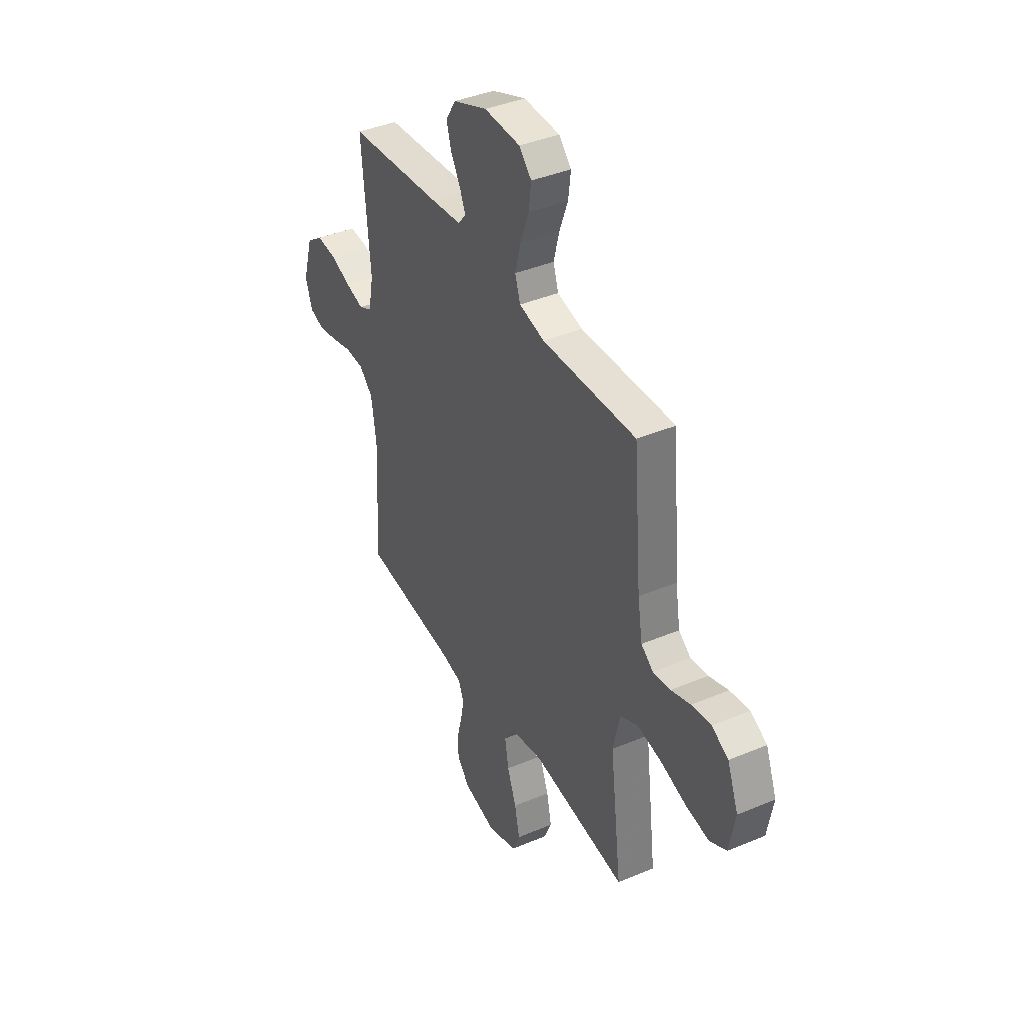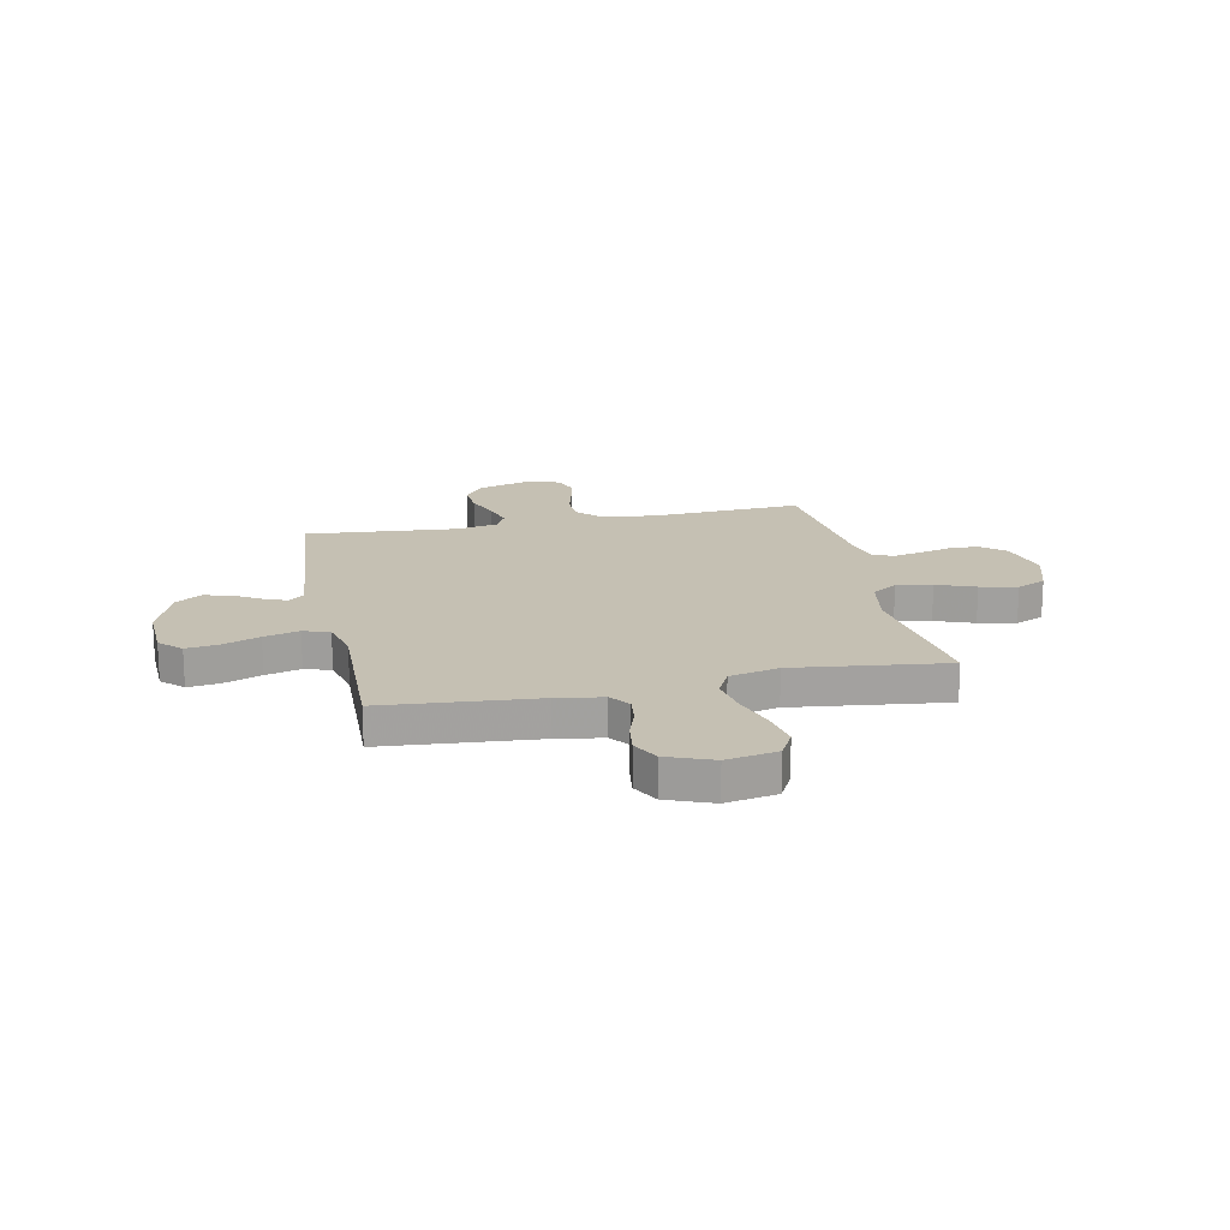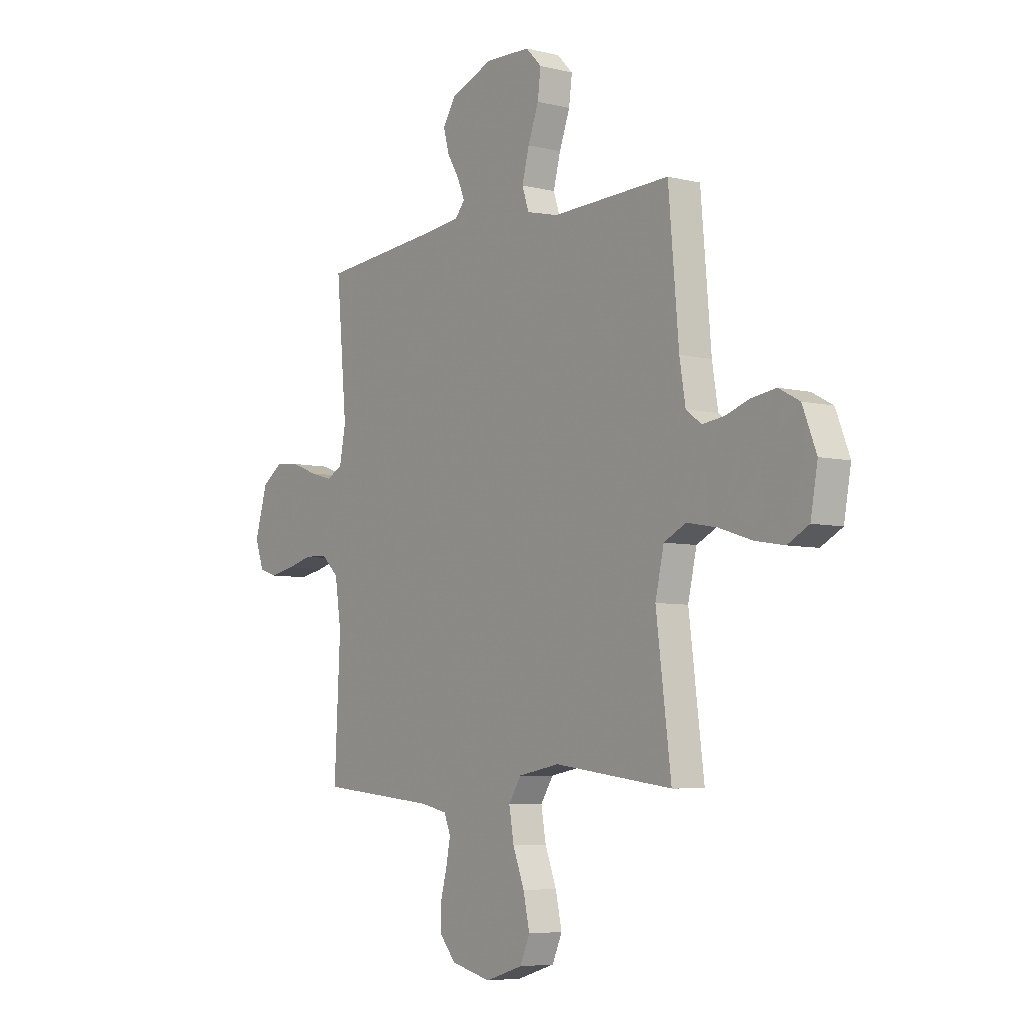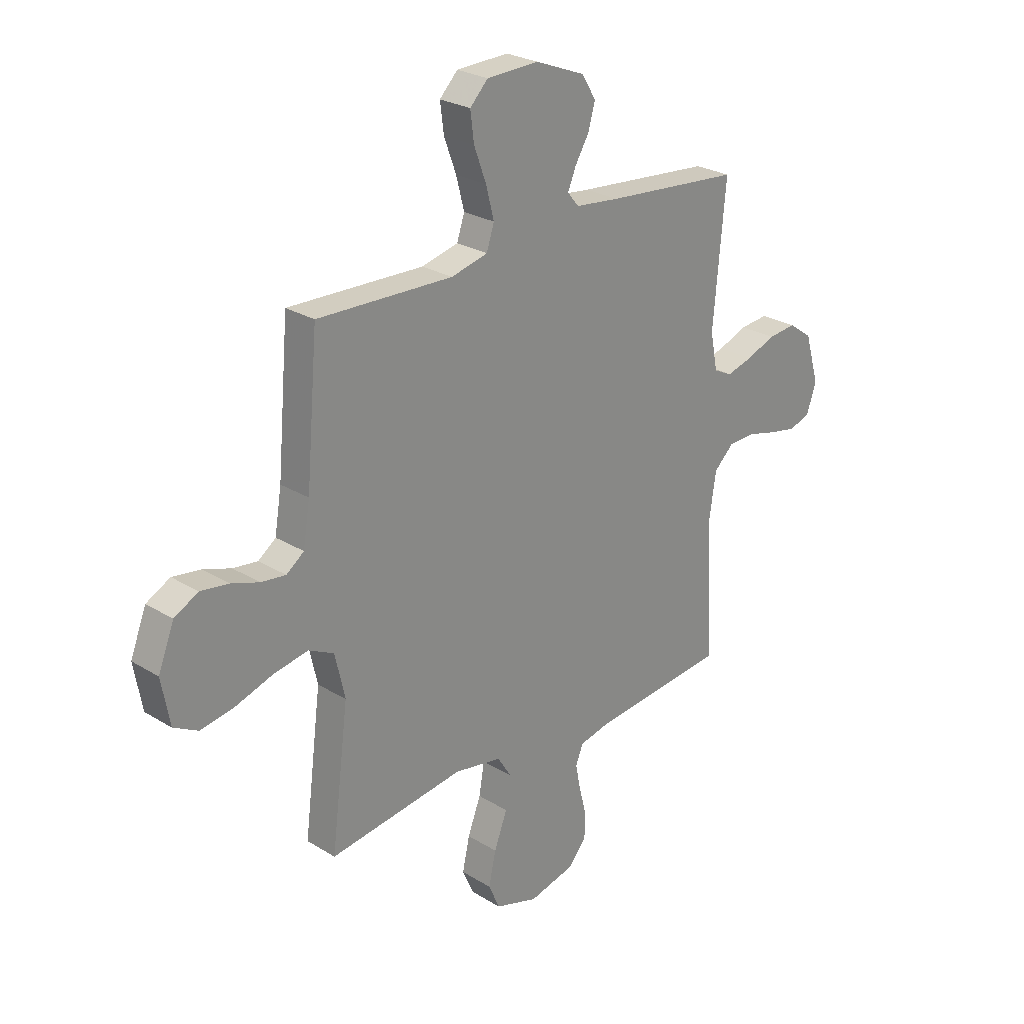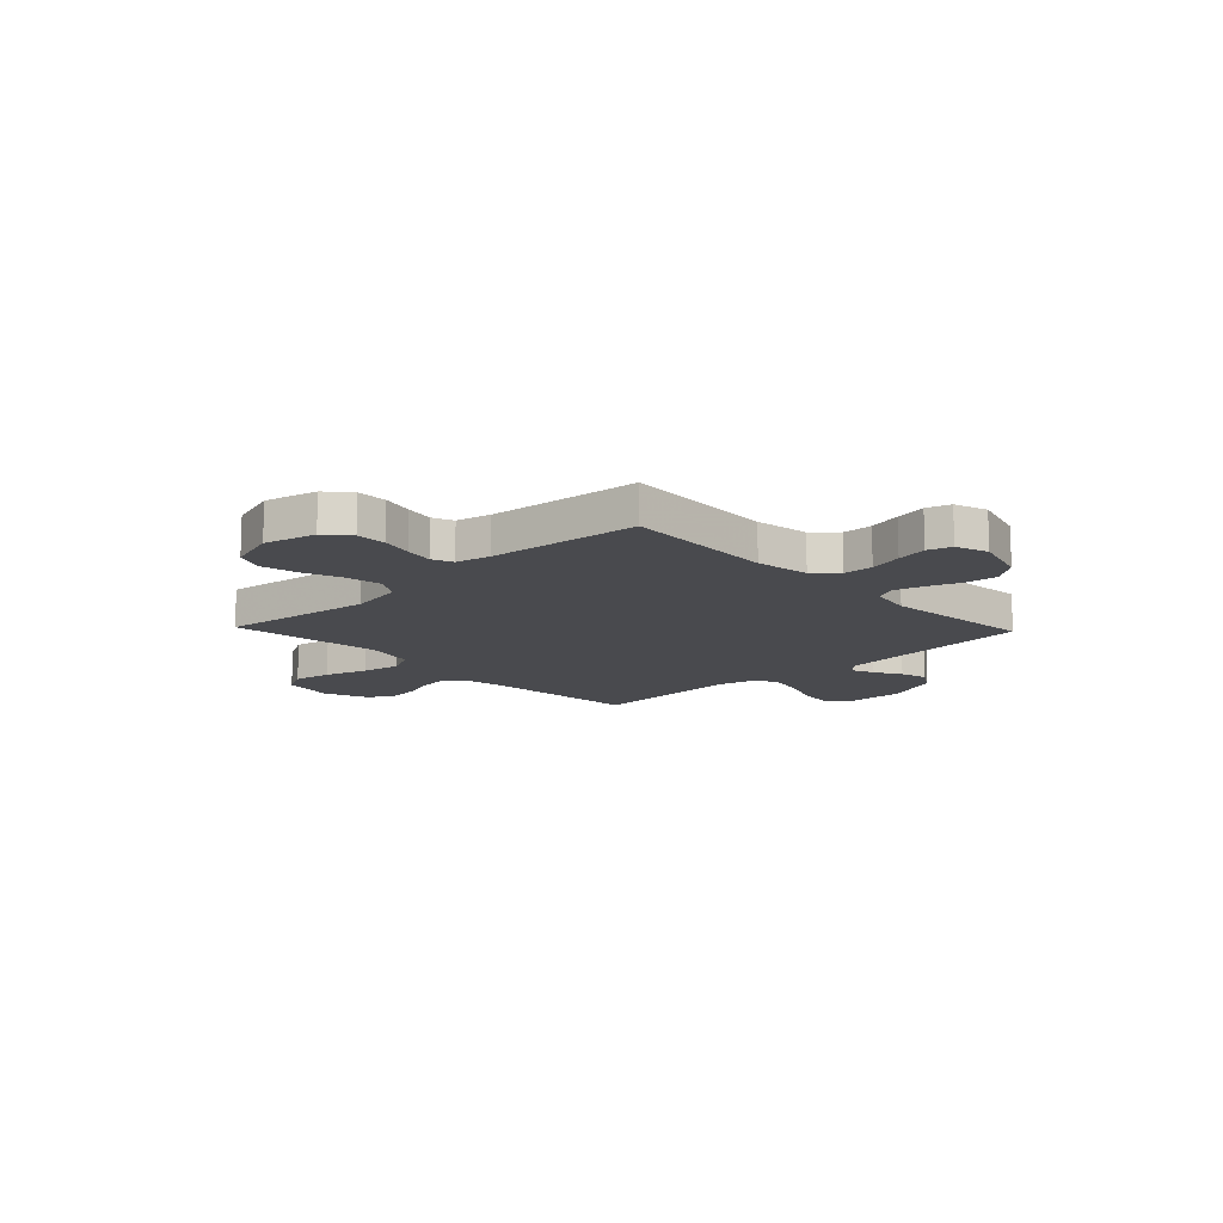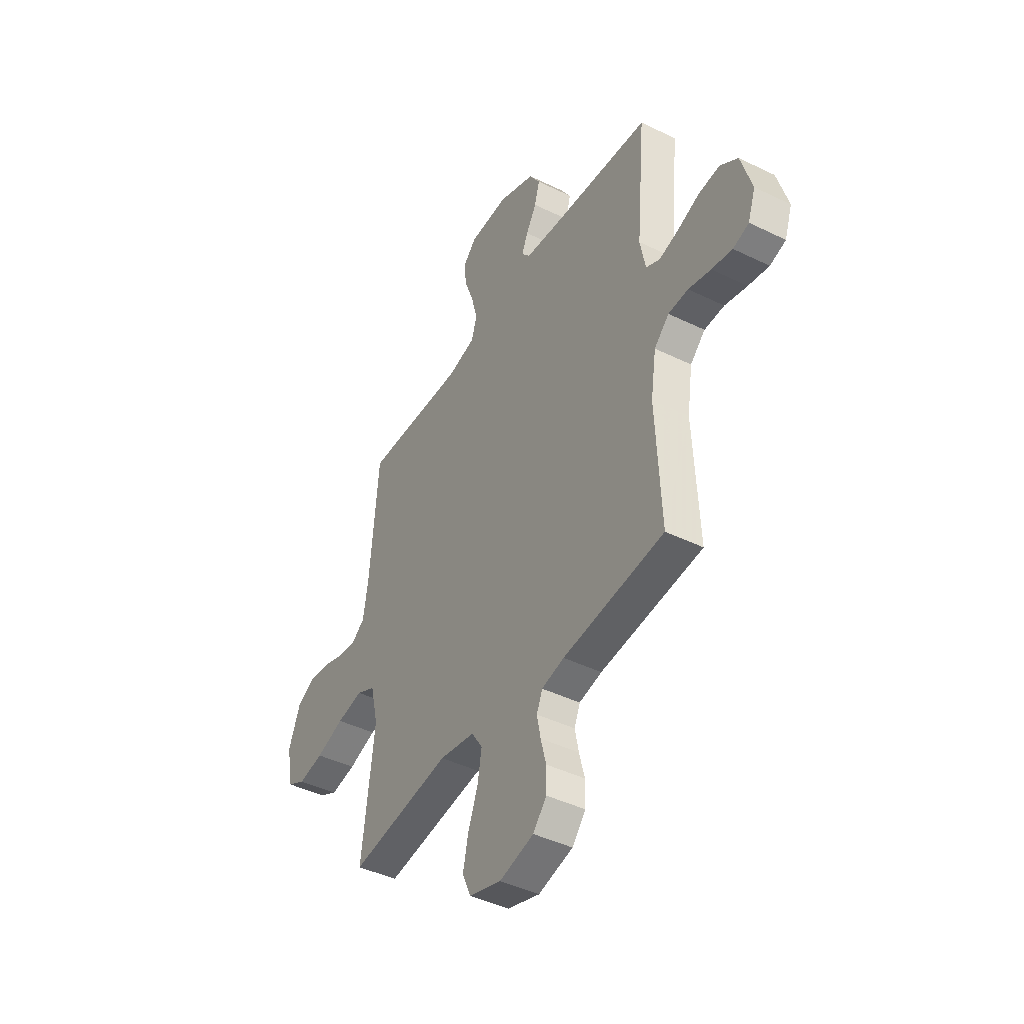
<metadata>
{"format":"obj","ext":"obj","renderer":"f3d","projection":"perspective","resolution":1024,"background":"white","views":[{"elev":39.9,"azim":62.5,"up":"+Z"},{"elev":18.1,"azim":78.0,"up":"+Y"},{"elev":-6.0,"azim":53.4,"up":"+Z"},{"elev":25.9,"azim":134.4,"up":"+Z"},{"elev":-13.4,"azim":-136.4,"up":"+Y"},{"elev":-43.5,"azim":-120.0,"up":"+Z"}]}
</metadata>
<code>
v 0.5 0.07 0.5
v 0.526 0.07 0.2
v 0.541 0.07 0.109
v 0.58 0.07 0.08
v 0.635 0.07 0.087
v 0.697 0.07 0.108
v 0.759 0.07 0.117
v 0.812 0.07 0.089
v 0.847 0.07 0
v 0.829 0.07 -0.1
v 0.775 0.07 -0.129
v 0.7 0.07 -0.116
v 0.617 0.07 -0.089
v 0.54 0.07 -0.075
v 0.484 0.07 -0.103
v 0.462 0.07 -0.2
v 0.5 0.07 -0.5
v 0.2 0.07 -0.46
v 0.095 0.07 -0.479
v 0.063 0.07 -0.529
v 0.075 0.07 -0.599
v 0.104 0.07 -0.675
v 0.12 0.07 -0.748
v 0.095 0.07 -0.805
v 0 0.07 -0.835
v -0.102 0.07 -0.81
v -0.142 0.07 -0.763
v -0.143 0.07 -0.704
v -0.127 0.07 -0.642
v -0.116 0.07 -0.586
v -0.133 0.07 -0.545
v -0.2 0.07 -0.53
v -0.5 0.07 -0.5
v -0.485 0.07 -0.2
v -0.501 0.07 -0.094
v -0.545 0.07 -0.052
v -0.604 0.07 -0.05
v -0.67 0.07 -0.067
v -0.731 0.07 -0.079
v -0.778 0.07 -0.064
v -0.8 0.07 0
v -0.768 0.07 0.108
v -0.716 0.07 0.145
v -0.653 0.07 0.139
v -0.588 0.07 0.114
v -0.53 0.07 0.098
v -0.489 0.07 0.118
v -0.473 0.07 0.2
v -0.5 0.07 0.5
v -0.2 0.07 0.527
v -0.102 0.07 0.538
v -0.077 0.07 0.568
v -0.095 0.07 0.611
v -0.126 0.07 0.663
v -0.141 0.07 0.717
v -0.109 0.07 0.768
v 0 0.07 0.811
v 0.115 0.07 0.807
v 0.155 0.07 0.766
v 0.147 0.07 0.703
v 0.12 0.07 0.63
v 0.102 0.07 0.561
v 0.119 0.07 0.51
v 0.2 0.07 0.49
v 0.5 0 0.5
v 0.526 0 0.2
v 0.541 0 0.109
v 0.58 0 0.08
v 0.635 0 0.087
v 0.697 0 0.108
v 0.759 0 0.117
v 0.812 0 0.089
v 0.847 0 0
v 0.829 0 -0.1
v 0.775 0 -0.129
v 0.7 0 -0.116
v 0.617 0 -0.089
v 0.54 0 -0.075
v 0.484 0 -0.103
v 0.462 0 -0.2
v 0.5 0 -0.5
v 0.2 0 -0.46
v 0.095 0 -0.479
v 0.063 0 -0.529
v 0.075 0 -0.599
v 0.104 0 -0.675
v 0.12 0 -0.748
v 0.095 0 -0.805
v 0 0 -0.835
v -0.102 0 -0.81
v -0.142 0 -0.763
v -0.143 0 -0.704
v -0.127 0 -0.642
v -0.116 0 -0.586
v -0.133 0 -0.545
v -0.2 0 -0.53
v -0.5 0 -0.5
v -0.485 0 -0.2
v -0.501 0 -0.094
v -0.545 0 -0.052
v -0.604 0 -0.05
v -0.67 0 -0.067
v -0.731 0 -0.079
v -0.778 0 -0.064
v -0.8 0 0
v -0.768 0 0.108
v -0.716 0 0.145
v -0.653 0 0.139
v -0.588 0 0.114
v -0.53 0 0.098
v -0.489 0 0.118
v -0.473 0 0.2
v -0.5 0 0.5
v -0.2 0 0.527
v -0.102 0 0.538
v -0.077 0 0.568
v -0.095 0 0.611
v -0.126 0 0.663
v -0.141 0 0.717
v -0.109 0 0.768
v 0 0 0.811
v 0.115 0 0.807
v 0.155 0 0.766
v 0.147 0 0.703
v 0.12 0 0.63
v 0.102 0 0.561
v 0.119 0 0.51
v 0.2 0 0.49
f 59 60 61
f 58 59 61
f 57 58 61
f 56 57 61
f 55 56 61
f 54 55 61
f 53 54 61
f 52 53 61 62
f 51 52 62 63
f 48 49 50
f 51 63 64
f 50 51 64
f 48 50 64
f 47 48 64
f 43 44 45
f 42 43 45
f 41 42 45
f 40 41 45
f 39 40 45
f 38 39 45
f 37 38 45
f 36 37 45 46
f 35 36 46 47
f 32 33 34
f 64 1 2
f 47 64 2
f 35 47 2
f 34 35 2
f 32 34 2
f 31 32 2
f 27 28 29
f 26 27 29
f 25 26 29
f 24 25 29
f 23 24 29
f 22 23 29
f 21 22 29
f 20 21 29 30
f 16 17 18
f 15 16 18 19
f 11 12 13
f 10 11 13
f 9 10 13
f 8 9 13
f 7 8 13
f 6 7 13
f 5 6 13
f 4 5 13 14
f 3 4 14 15
f 30 31 2
f 20 30 2
f 19 20 2
f 2 3 15 19
f 125 124 123
f 125 123 122
f 125 122 121
f 125 121 120
f 125 120 119
f 125 119 118
f 125 118 117
f 126 125 117 116
f 127 126 116 115
f 114 113 112
f 128 127 115
f 128 115 114
f 128 114 112
f 128 112 111
f 109 108 107
f 109 107 106
f 109 106 105
f 109 105 104
f 109 104 103
f 109 103 102
f 109 102 101
f 110 109 101 100
f 111 110 100 99
f 98 97 96
f 66 65 128
f 66 128 111
f 66 111 99
f 66 99 98
f 66 98 96
f 66 96 95
f 93 92 91
f 93 91 90
f 93 90 89
f 93 89 88
f 93 88 87
f 93 87 86
f 93 86 85
f 94 93 85 84
f 82 81 80
f 83 82 80 79
f 77 76 75
f 77 75 74
f 77 74 73
f 77 73 72
f 77 72 71
f 77 71 70
f 77 70 69
f 78 77 69 68
f 79 78 68 67
f 66 95 94
f 66 94 84
f 66 84 83
f 83 79 67 66
f 1 65 66 2
f 2 66 67 3
f 3 67 68 4
f 4 68 69 5
f 5 69 70 6
f 6 70 71 7
f 7 71 72 8
f 8 72 73 9
f 9 73 74 10
f 10 74 75 11
f 11 75 76 12
f 12 76 77 13
f 13 77 78 14
f 14 78 79 15
f 15 79 80 16
f 16 80 81 17
f 17 81 82 18
f 18 82 83 19
f 19 83 84 20
f 20 84 85 21
f 21 85 86 22
f 22 86 87 23
f 23 87 88 24
f 24 88 89 25
f 25 89 90 26
f 26 90 91 27
f 27 91 92 28
f 28 92 93 29
f 29 93 94 30
f 30 94 95 31
f 31 95 96 32
f 32 96 97 33
f 33 97 98 34
f 34 98 99 35
f 35 99 100 36
f 36 100 101 37
f 37 101 102 38
f 38 102 103 39
f 39 103 104 40
f 40 104 105 41
f 41 105 106 42
f 42 106 107 43
f 43 107 108 44
f 44 108 109 45
f 45 109 110 46
f 46 110 111 47
f 47 111 112 48
f 48 112 113 49
f 49 113 114 50
f 50 114 115 51
f 51 115 116 52
f 52 116 117 53
f 53 117 118 54
f 54 118 119 55
f 55 119 120 56
f 56 120 121 57
f 57 121 122 58
f 58 122 123 59
f 59 123 124 60
f 60 124 125 61
f 61 125 126 62
f 62 126 127 63
f 63 127 128 64
f 64 128 65 1

</code>
